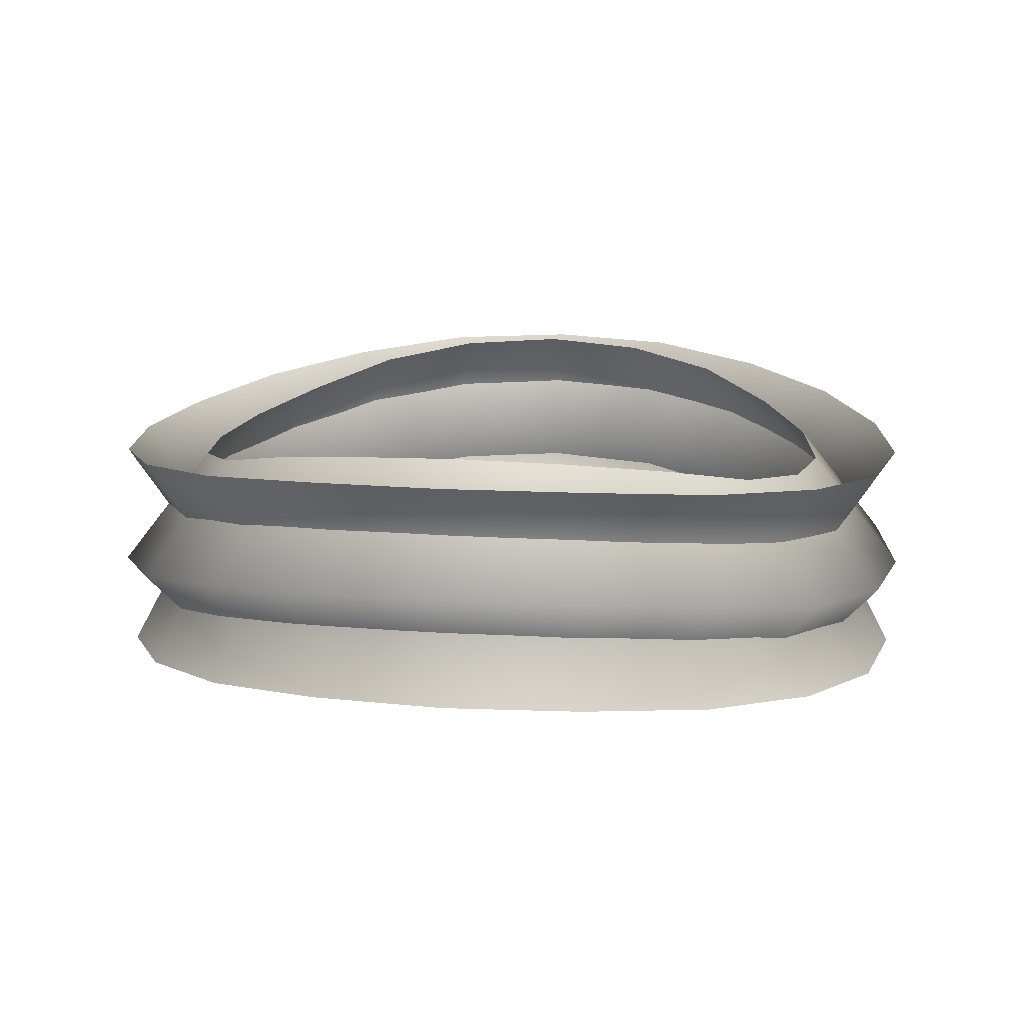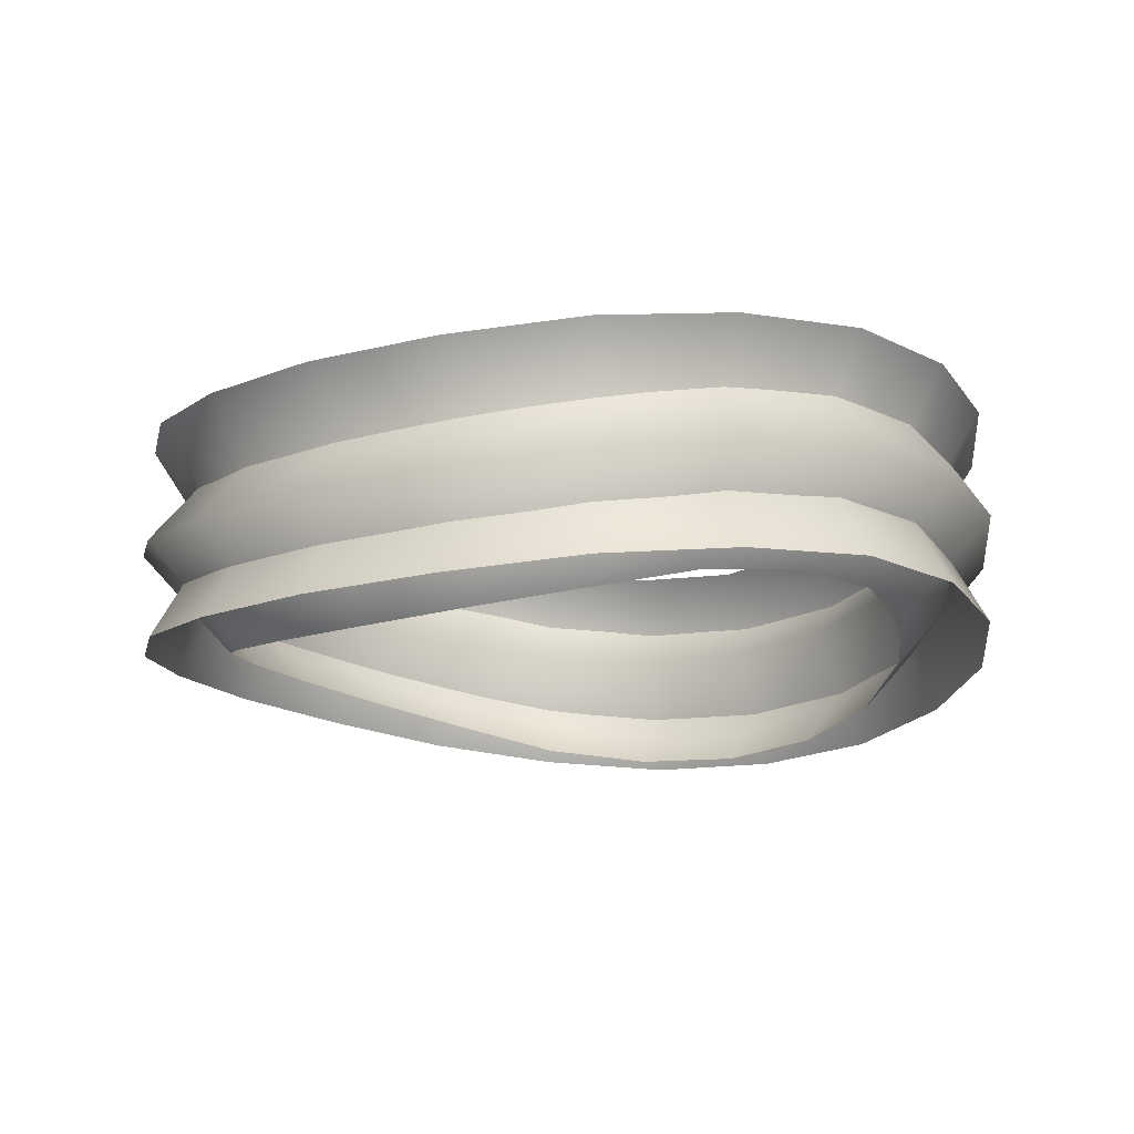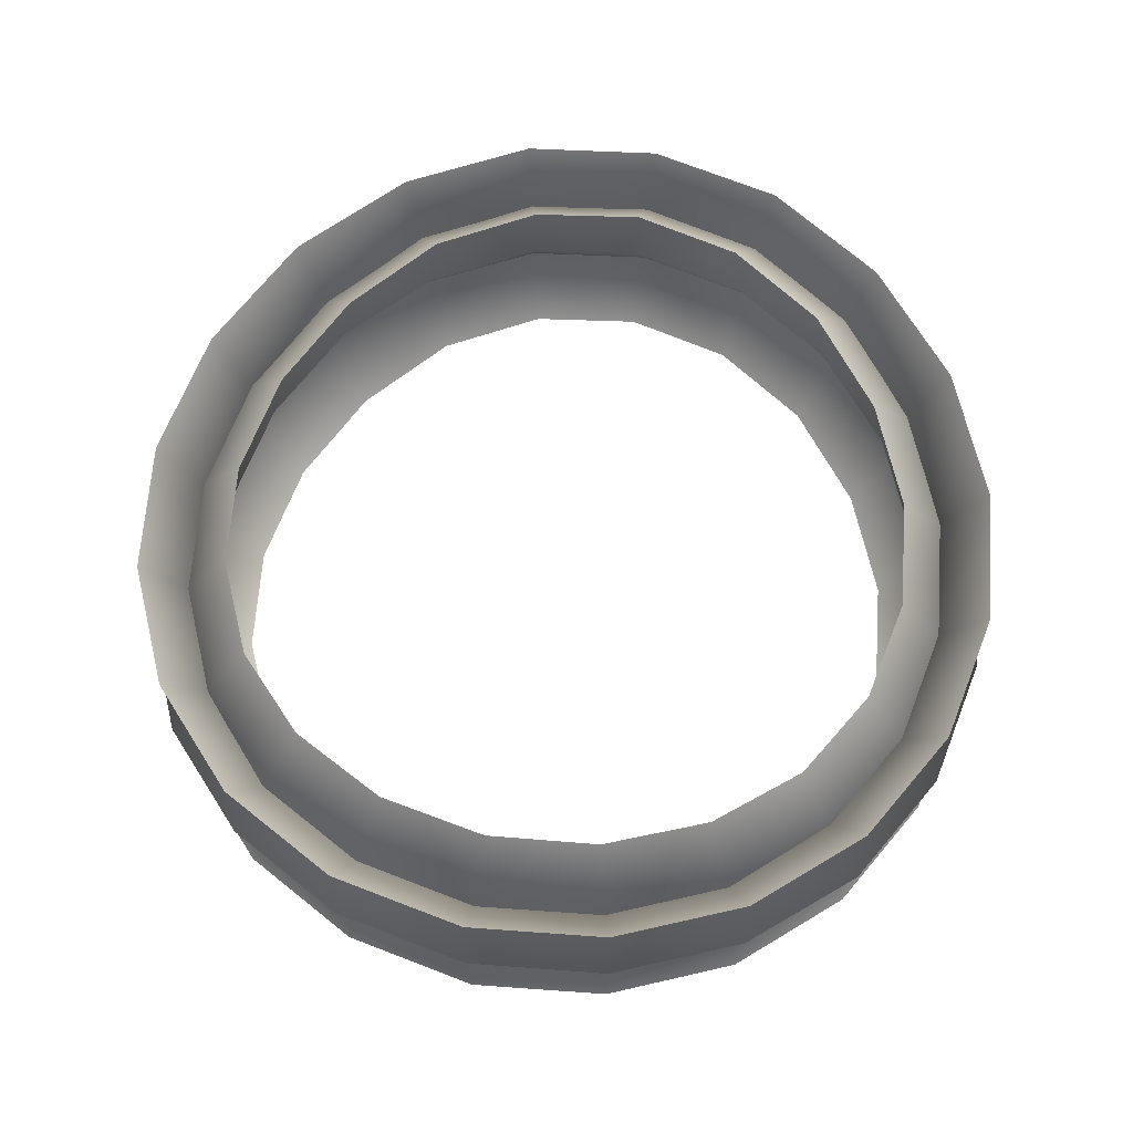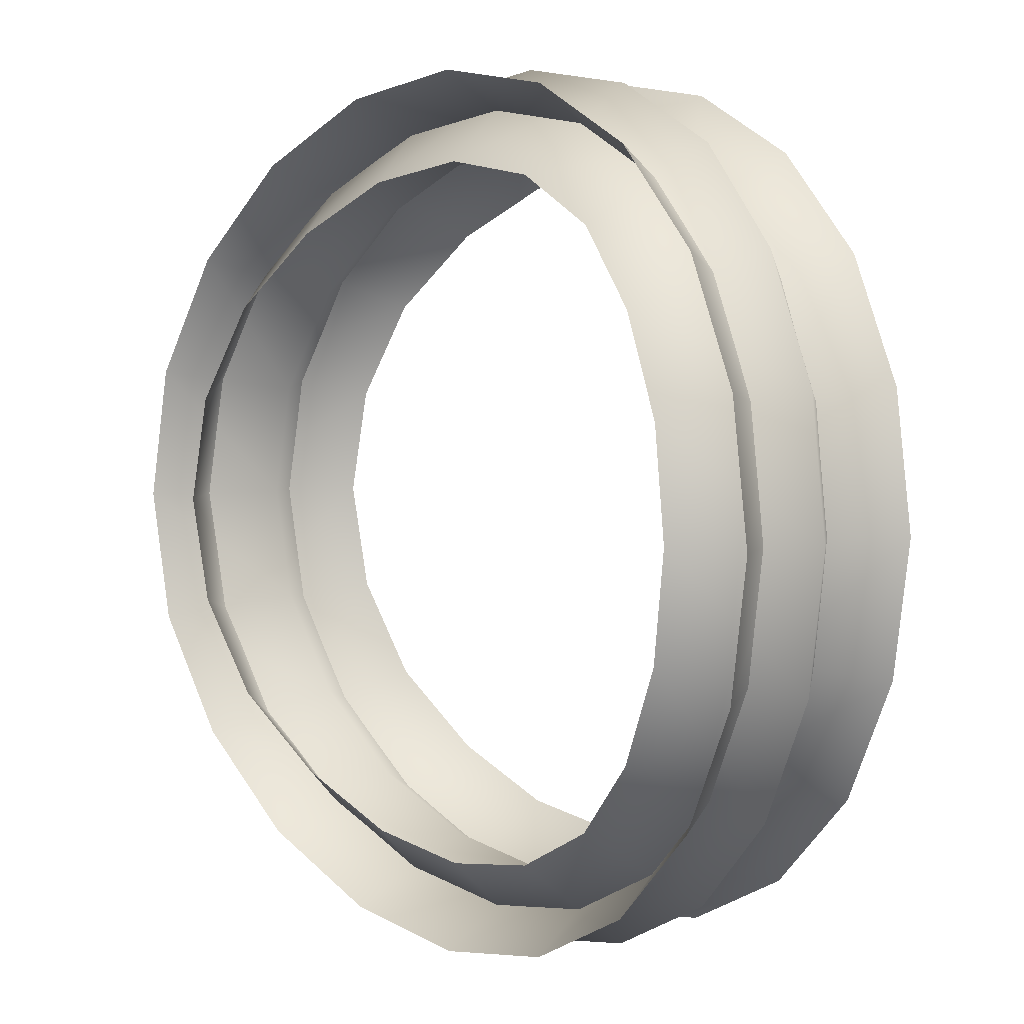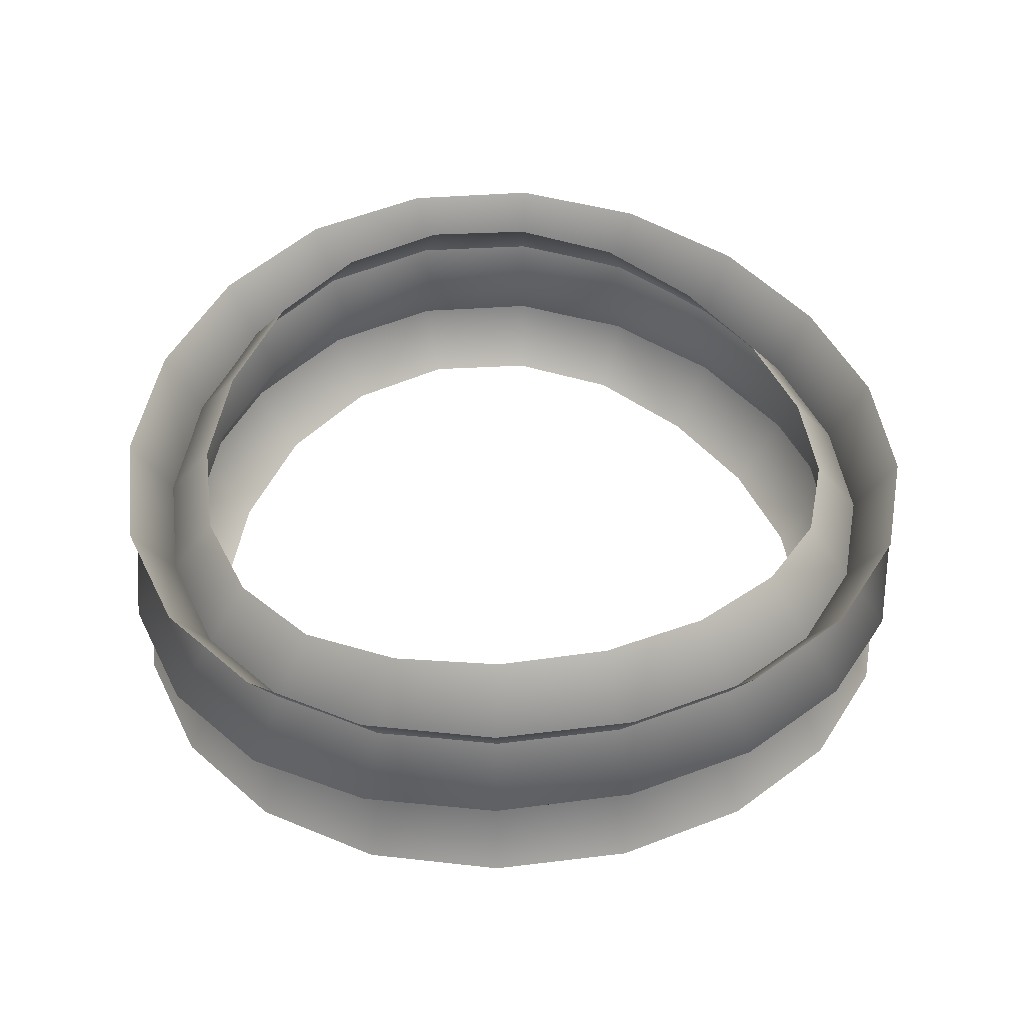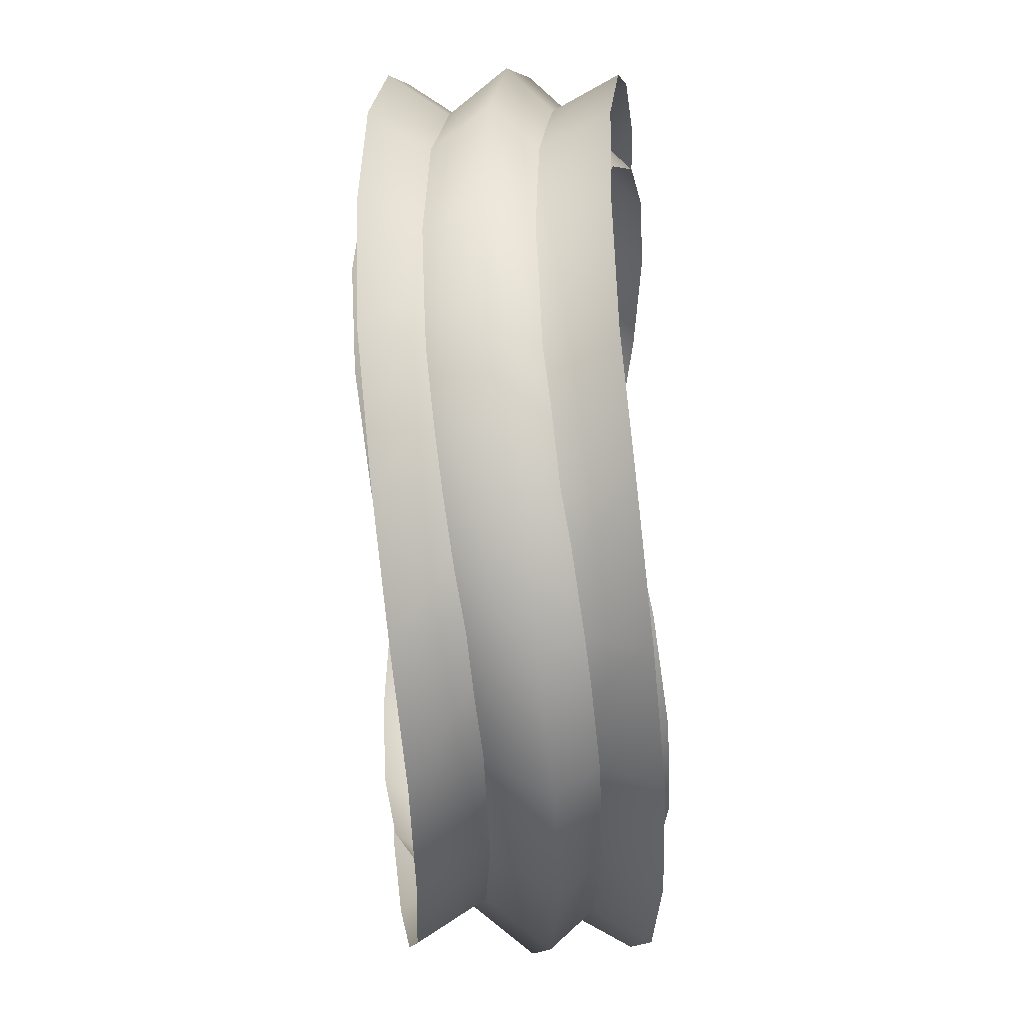
<metadata>
{"format":"obj","ext":"obj","renderer":"f3d","projection":"perspective","resolution":1024,"background":"white","views":[{"elev":14.6,"azim":9.0,"up":"+Z"},{"elev":-16.6,"azim":123.0,"up":"+Z"},{"elev":66.2,"azim":-167.3,"up":"+Z"},{"elev":5.0,"azim":-132.9,"up":"+Y"},{"elev":45.8,"azim":164.1,"up":"+Z"},{"elev":51.2,"azim":89.8,"up":"+Y"}]}
</metadata>
<code>
g tornado_12
v -0 0.8364 0.08009
v -2.655e-08 0.9854 0.3086
v 0.3045 0.9371 0.2999
v 0.2585 0.7954 0.07142
v -2.655e-08 0.9854 -0.1914
v 0.5792 0.7972 0.2708
v 0.3045 0.9371 -0.2001
v 0.4916 0.6766 0.0423
v 0.7972 0.5792 0.2383
v 0.5792 0.7972 -0.2292
v 0.6766 0.4916 0.009791
v 0.9371 0.3045 0.2091
v 0.7972 0.5792 -0.2617
v 0.7954 0.2585 -0.01937
v 0.9854 6.86e-08 0.2003
v 0.9371 0.3045 -0.2909
v 0.8364 5.151e-08 -0.02814
v 0.9371 -0.3045 0.2091
v 0.9854 8.615e-08 -0.2997
v 0.7954 -0.2585 -0.01937
v 0.7972 -0.5792 0.2383
v 0.9371 -0.3045 -0.2909
v 0.6766 -0.4916 0.009791
v 0.5792 -0.7972 0.2708
v 0.7972 -0.5792 -0.2617
v 0.4916 -0.6766 0.0423
v 0.3045 -0.9371 0.2999
v 0.5792 -0.7972 -0.2292
v 0.2585 -0.7954 0.07142
v -2.655e-08 -0.9854 0.3086
v 0.3045 -0.9371 -0.2001
v -0 -0.8364 0.08009
v -0.3045 -0.9371 0.2999
v -2.655e-08 -0.9854 -0.1914
v -0.2585 -0.7954 0.07142
v -0.5792 -0.7972 0.2708
v -0.3045 -0.9371 -0.2001
v -0.4916 -0.6766 0.0423
v -0.7972 -0.5792 0.2383
v -0.5792 -0.7972 -0.2292
v -0.6766 -0.4916 0.009791
v -0.9371 -0.3045 0.2091
v -0.7972 -0.5792 -0.2617
v -0.7954 -0.2585 -0.01937
v -0.9854 1.593e-08 0.2003
v -0.9371 -0.3045 -0.2909
v -0.8364 0 -0.02814
v -0.9371 0.3045 0.2091
v -0.9854 1.593e-08 -0.2997
v -0.7954 0.2585 -0.01937
v -0.7972 0.5792 0.2383
v -0.9371 0.3045 -0.2909
v -0.6766 0.4916 0.009791
v -0.5792 0.7972 0.2708
v -0.7972 0.5792 -0.2617
v -0.4916 0.6766 0.0423
v -0.3045 0.9371 0.2999
v -0.5792 0.7972 -0.2292
v -0.2585 0.7954 0.07142
v -2.655e-08 0.9854 0.3086
v -0.3045 0.9371 -0.2001
v -0 0.8364 0.08009
v -2.655e-08 0.9854 -0.1914
v -0 1 0.06164
v 3.814e-08 0.7867 -0.1713
v 0.2431 0.7482 -0.1841
v 0.309 0.9511 0.04884
v 3.814e-08 0.7867 0.3287
v 0.4624 0.6365 -0.2189
v 0.2431 0.7482 0.3159
v 0.5878 0.809 0.01403
v 0.6365 0.4624 -0.2733
v 0.4624 0.6365 0.2811
v 0.809 0.5878 -0.04036
v 0.7482 0.2431 -0.3082
v 0.6365 0.4624 0.2267
v 0.9511 0.309 -0.07523
v 0.7867 -2.543e-08 -0.321
v 0.7482 0.2431 0.1918
v 1 0 -0.08801
v 0.7482 -0.2431 -0.3082
v 0.7867 -2.543e-08 0.179
v 0.9511 -0.309 -0.07523
v 0.6365 -0.4624 -0.2733
v 0.7482 -0.2431 0.1918
v 0.809 -0.5878 -0.04036
v 0.4624 -0.6365 -0.2189
v 0.6365 -0.4624 0.2267
v 0.5878 -0.809 0.01403
v 0.2431 -0.7482 -0.1841
v 0.4624 -0.6365 0.2811
v 0.309 -0.9511 0.04884
v 3.814e-08 -0.7867 -0.1713
v 0.2431 -0.7482 0.3159
v -0 -1 0.06164
v -0.2431 -0.7482 -0.1841
v 3.814e-08 -0.7867 0.3287
v -0.309 -0.9511 0.04884
v -0.4624 -0.6365 -0.2189
v -0.2431 -0.7482 0.3159
v -0.5878 -0.809 0.01403
v -0.6365 -0.4624 -0.2733
v -0.4624 -0.6365 0.2811
v -0.809 -0.5878 -0.04036
v -0.7482 -0.2431 -0.3082
v -0.6365 -0.4624 0.2267
v -0.9511 -0.309 -0.07523
v -0.7867 -4.887e-08 -0.321
v -0.7482 -0.2431 0.1918
v -1 -2.98e-08 -0.08801
v -0.7482 0.2431 -0.3082
v -0.7867 -4.887e-08 0.179
v -0.9511 0.309 -0.07523
v -0.6365 0.4624 -0.2733
v -0.7482 0.2431 0.1918
v -0.809 0.5878 -0.04036
v -0.4624 0.6365 -0.2189
v -0.6365 0.4624 0.2267
v -0.5878 0.809 0.01403
v -0.2431 0.7482 -0.1841
v -0.4624 0.6365 0.2811
v -0.309 0.9511 0.04884
v 3.814e-08 0.7867 -0.1713
v -0.2431 0.7482 0.3159
v -0 1 0.06164
v 3.814e-08 0.7867 0.3287
g tornado_12_0
f 3 2 1
f 4 3 1
f 4 1 5
f 6 3 4
f 7 4 5
f 8 6 4
f 8 4 7
f 9 6 8
f 10 8 7
f 11 9 8
f 11 8 10
f 12 9 11
f 13 11 10
f 14 12 11
f 14 11 13
f 15 12 14
f 16 14 13
f 17 15 14
f 17 14 16
f 18 15 17
f 19 17 16
f 20 18 17
f 20 17 19
f 21 18 20
f 22 20 19
f 23 21 20
f 23 20 22
f 24 21 23
f 25 23 22
f 26 24 23
f 26 23 25
f 27 24 26
f 28 26 25
f 29 27 26
f 29 26 28
f 30 27 29
f 31 29 28
f 32 30 29
f 32 29 31
f 33 30 32
f 34 32 31
f 35 33 32
f 35 32 34
f 36 33 35
f 37 35 34
f 38 36 35
f 38 35 37
f 39 36 38
f 40 38 37
f 41 39 38
f 41 38 40
f 42 39 41
f 43 41 40
f 44 42 41
f 44 41 43
f 45 42 44
f 46 44 43
f 47 45 44
f 47 44 46
f 48 45 47
f 49 47 46
f 50 48 47
f 50 47 49
f 51 48 50
f 52 50 49
f 53 51 50
f 53 50 52
f 54 51 53
f 55 53 52
f 56 54 53
f 56 53 55
f 57 54 56
f 58 56 55
f 59 57 56
f 59 56 58
f 60 57 59
f 61 59 58
f 62 60 59
f 62 59 61
f 63 62 61
f 66 65 64
f 67 66 64
f 67 64 68
f 69 66 67
f 70 67 68
f 71 69 67
f 71 67 70
f 72 69 71
f 73 71 70
f 74 72 71
f 74 71 73
f 75 72 74
f 76 74 73
f 77 75 74
f 77 74 76
f 78 75 77
f 79 77 76
f 80 78 77
f 80 77 79
f 81 78 80
f 82 80 79
f 83 81 80
f 83 80 82
f 84 81 83
f 85 83 82
f 86 84 83
f 86 83 85
f 87 84 86
f 88 86 85
f 89 87 86
f 89 86 88
f 90 87 89
f 91 89 88
f 92 90 89
f 92 89 91
f 93 90 92
f 94 92 91
f 95 93 92
f 95 92 94
f 96 93 95
f 97 95 94
f 98 96 95
f 98 95 97
f 99 96 98
f 100 98 97
f 101 99 98
f 101 98 100
f 102 99 101
f 103 101 100
f 104 102 101
f 104 101 103
f 105 102 104
f 106 104 103
f 107 105 104
f 107 104 106
f 108 105 107
f 109 107 106
f 110 108 107
f 110 107 109
f 111 108 110
f 112 110 109
f 113 111 110
f 113 110 112
f 114 111 113
f 115 113 112
f 116 114 113
f 116 113 115
f 117 114 116
f 118 116 115
f 119 117 116
f 119 116 118
f 120 117 119
f 121 119 118
f 122 120 119
f 122 119 121
f 123 120 122
f 124 122 121
f 125 123 122
f 125 122 124
f 126 125 124

</code>
